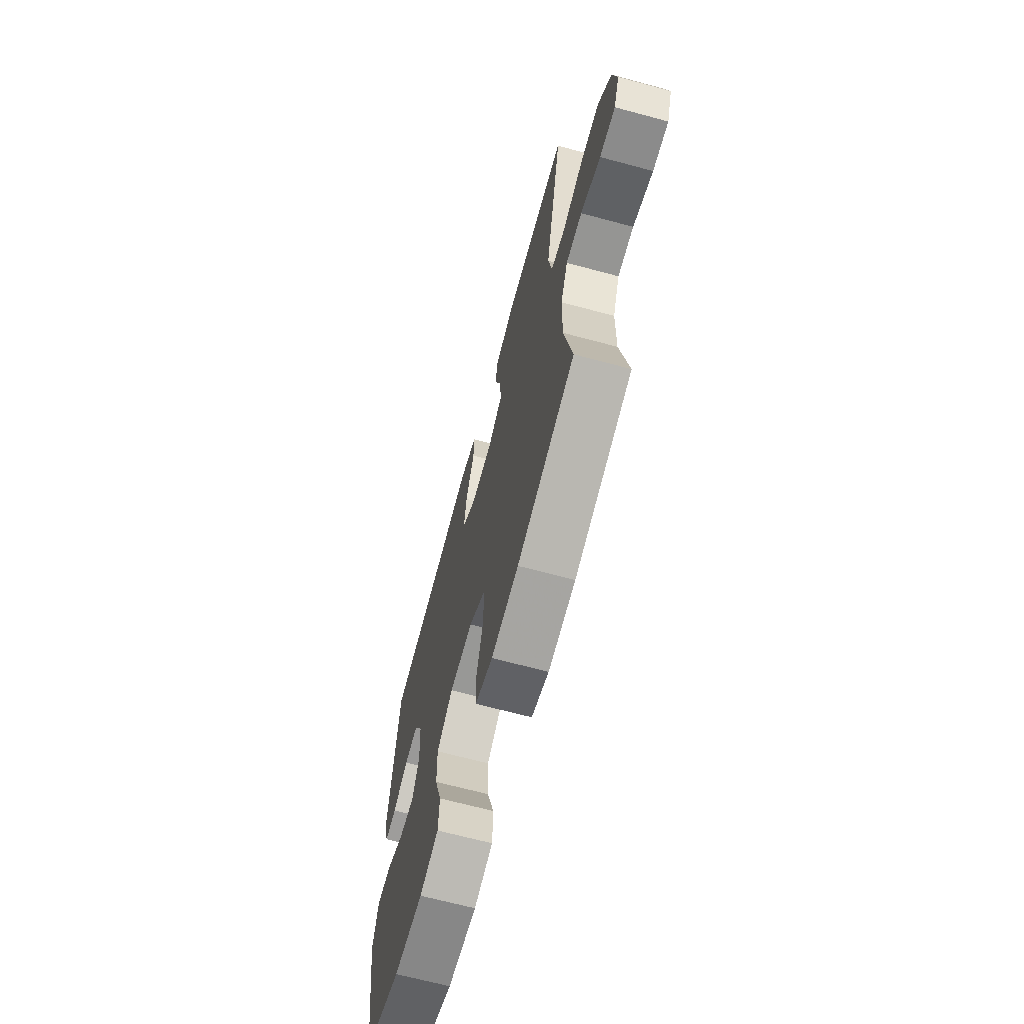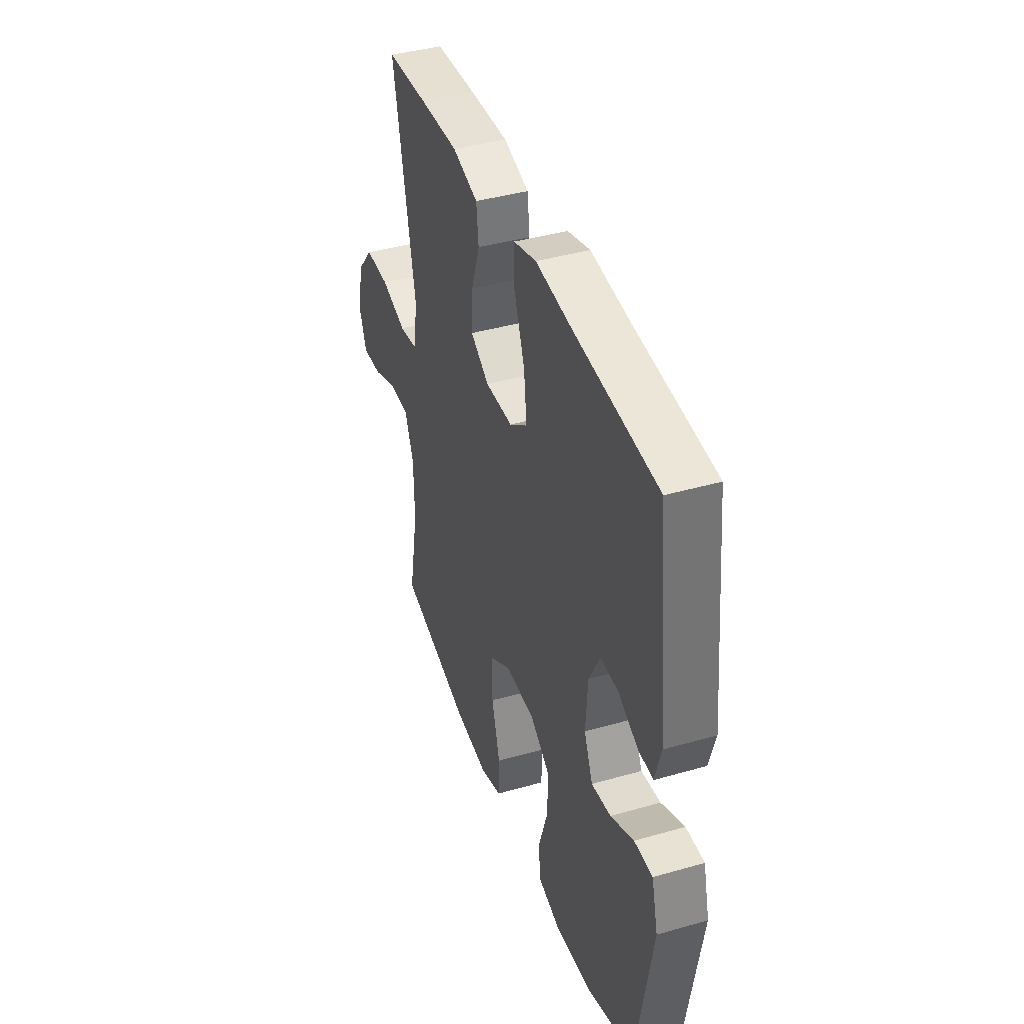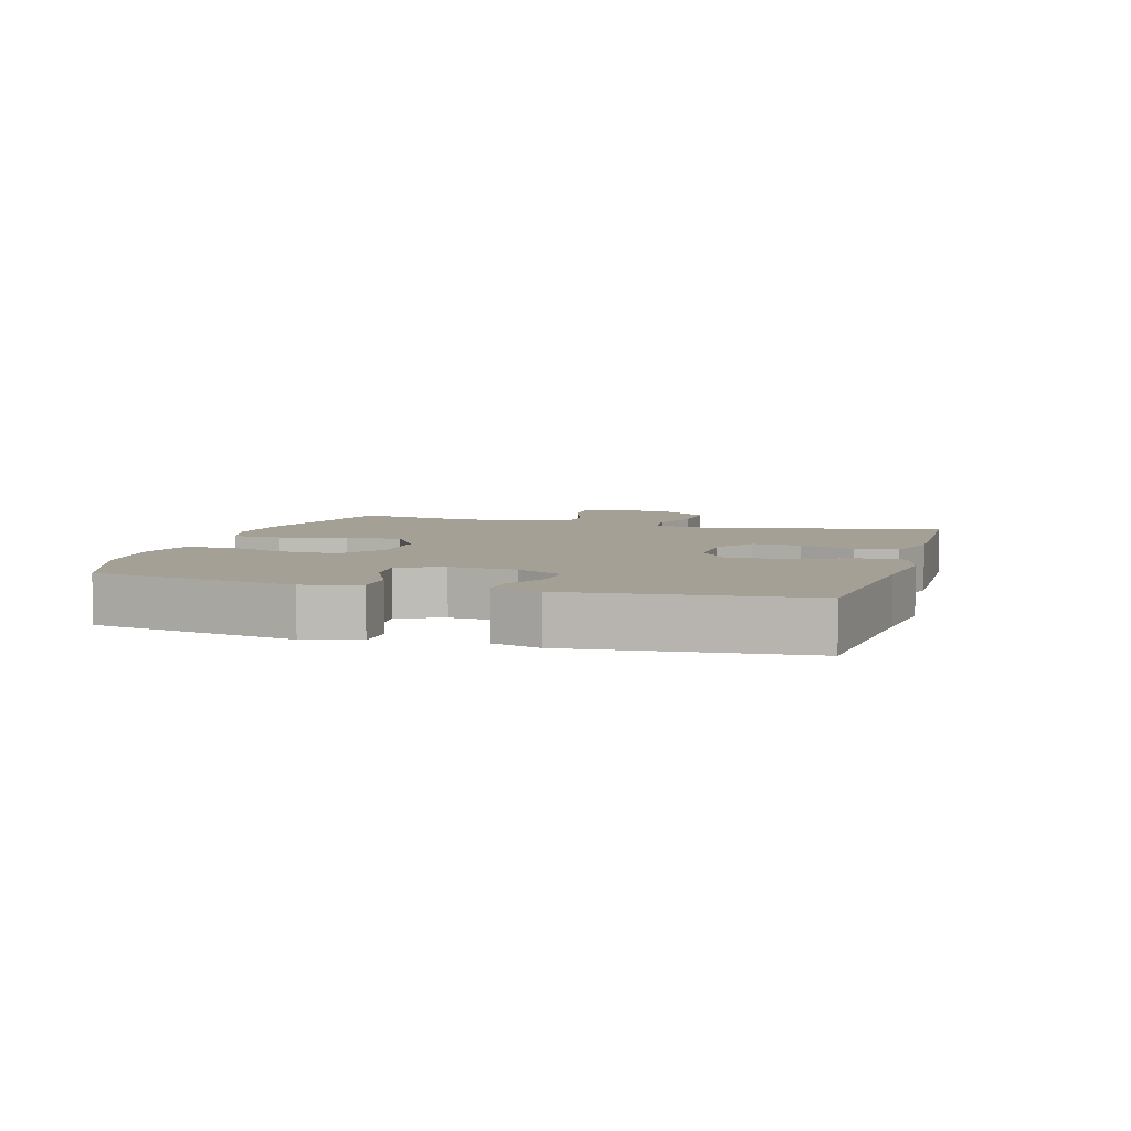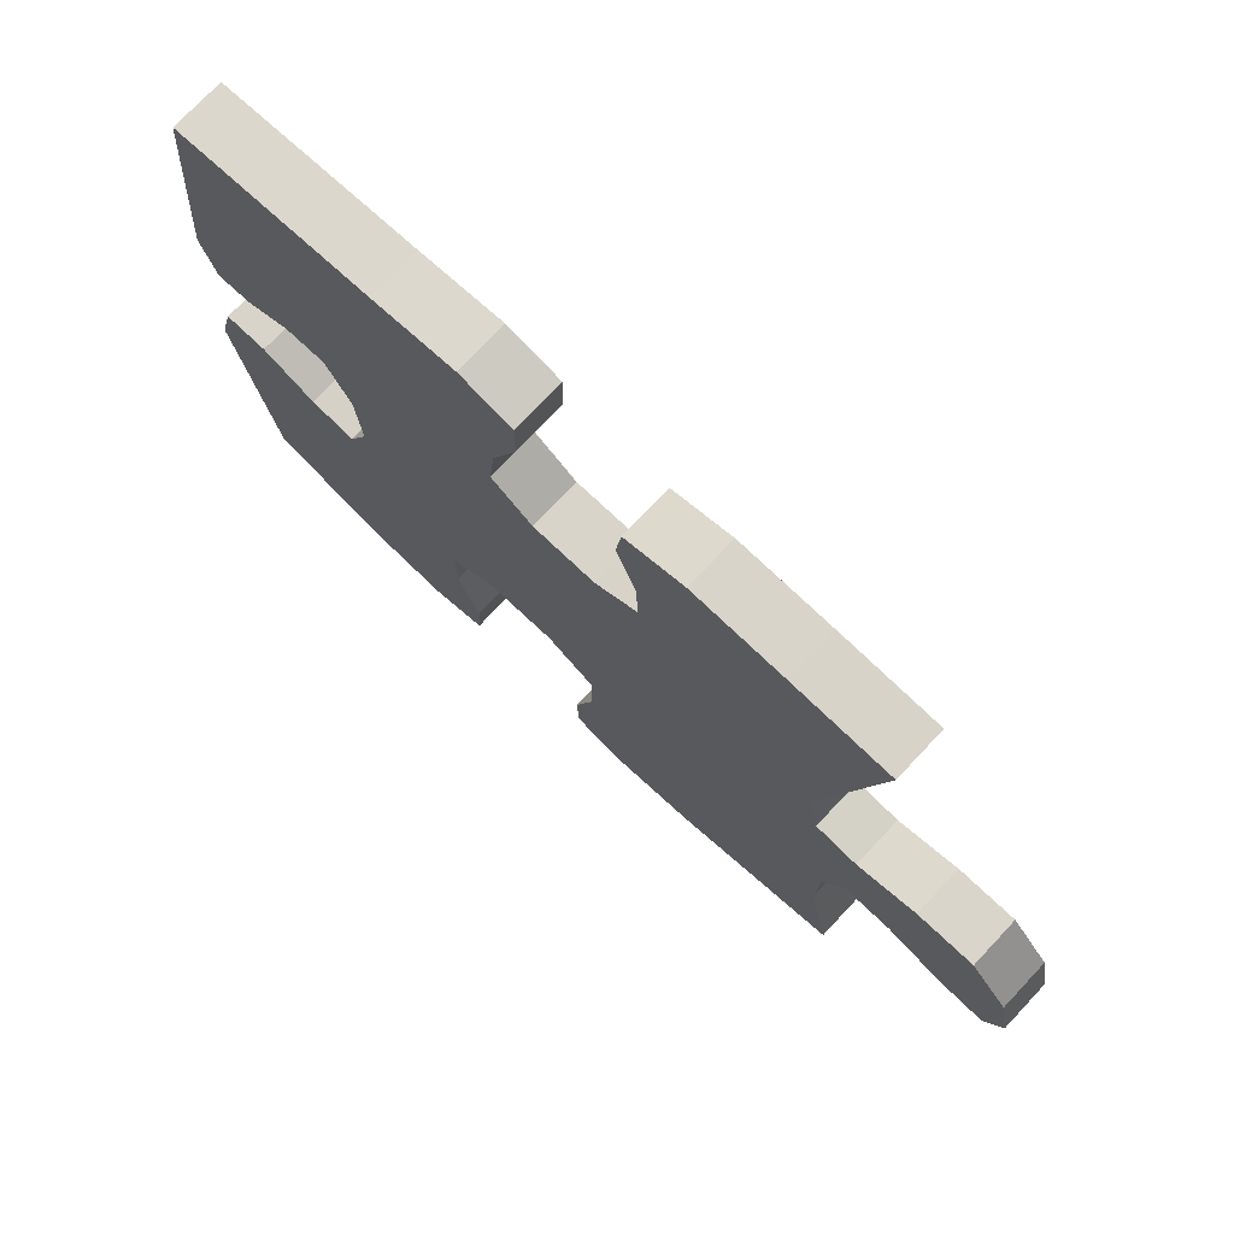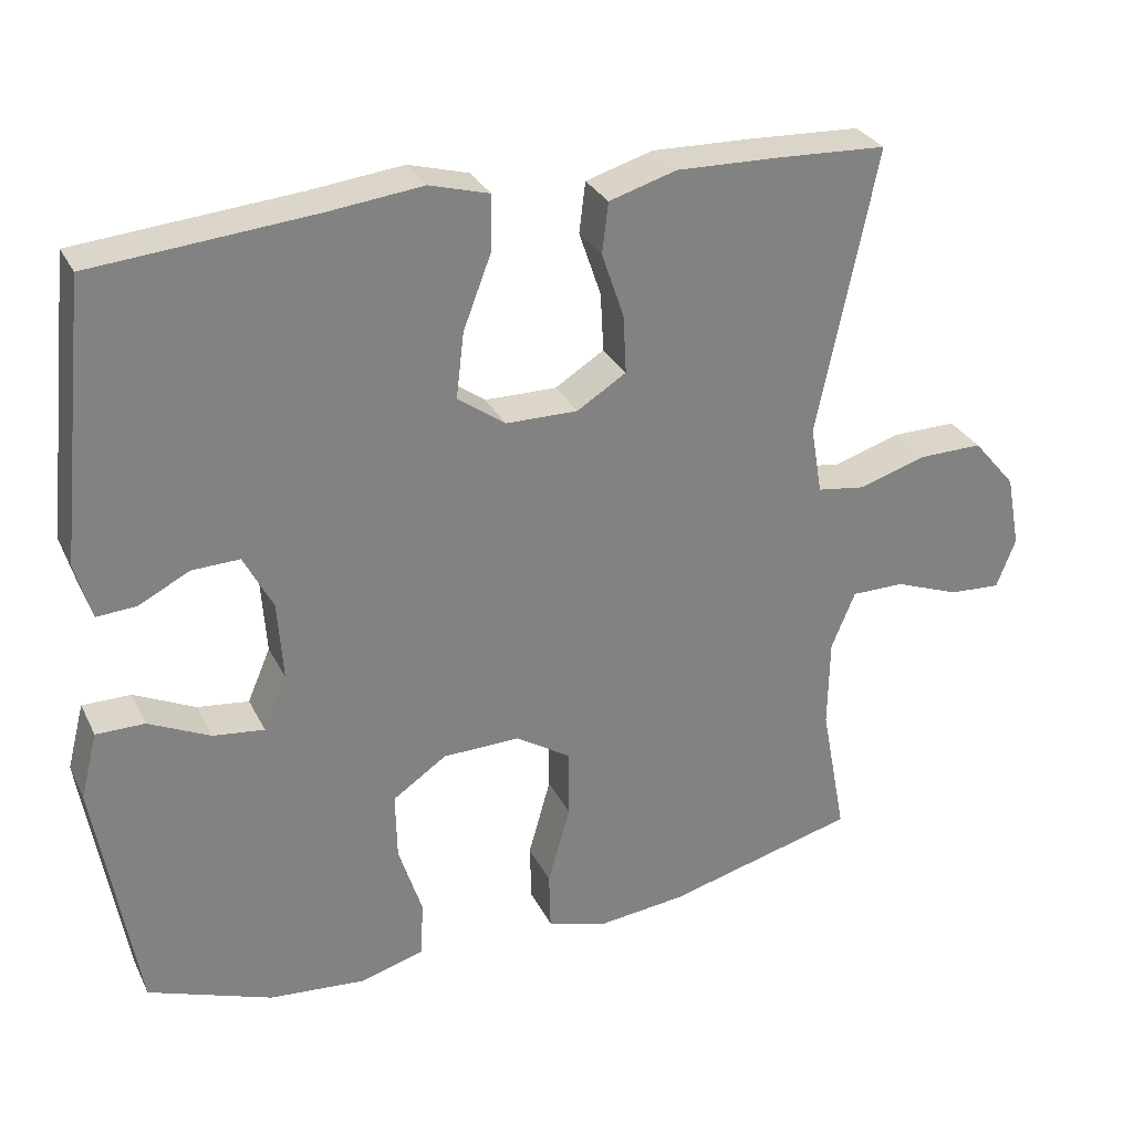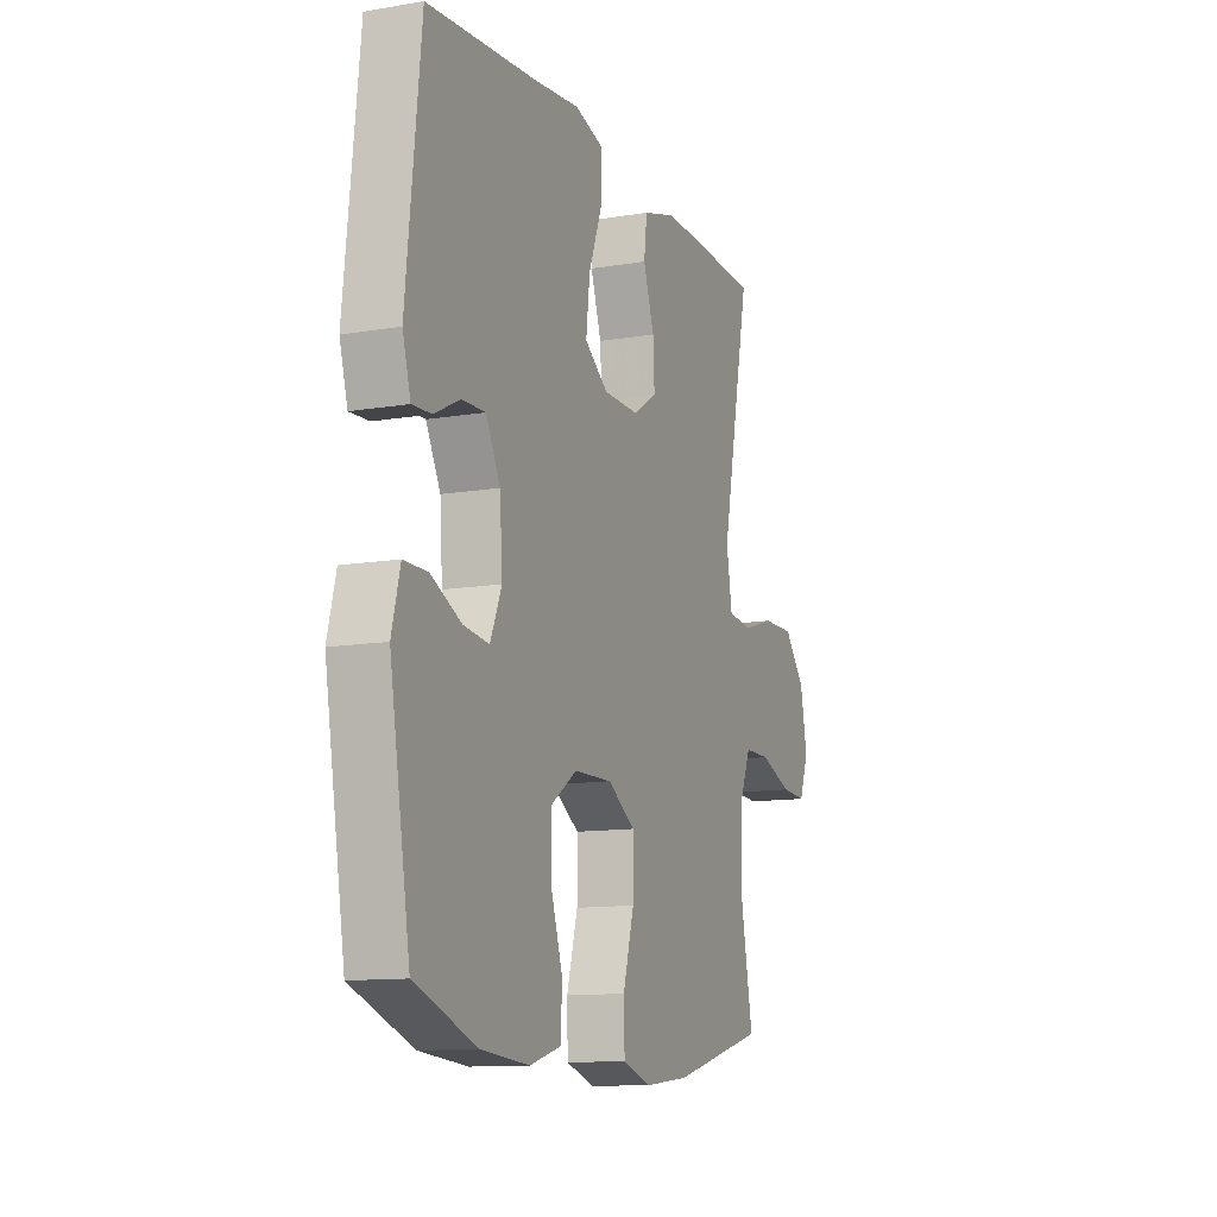
<metadata>
{"format":"obj","ext":"obj","renderer":"f3d","projection":"perspective","resolution":1024,"background":"white","views":[{"elev":-67.3,"azim":74.9,"up":"+Z"},{"elev":40.8,"azim":-109.3,"up":"+Z"},{"elev":5.9,"azim":-73.4,"up":"+Y"},{"elev":75.0,"azim":43.3,"up":"+Z"},{"elev":29.8,"azim":-22.5,"up":"+Z"},{"elev":-11.9,"azim":-68.1,"up":"+Z"}]}
</metadata>
<code>
v -0.5 0.07 0.5
v -0.213 0.07 0.525
v -0.09 0.07 0.539
v -0.012 0.07 0.517
v -0.013 0.07 0.446
v -0.05 0.07 0.349
v -0.06 0.07 0.264
v 0.002 0.07 0.219
v 0.096 0.07 0.218
v 0.16 0.07 0.258
v 0.156 0.07 0.334
v 0.127 0.07 0.419
v 0.135 0.07 0.485
v 0.223 0.07 0.511
v 0.357 0.07 0.507
v 0.5 0.07 0.5
v 0.423 0.07 0.127
v 0.438 0.07 0.039
v 0.5 0.07 0.03
v 0.588 0.07 0.057
v 0.672 0.07 0.058
v 0.728 0.07 -0.008
v 0.746 0.07 -0.103
v 0.721 0.07 -0.168
v 0.654 0.07 -0.164
v 0.569 0.07 -0.132
v 0.5 0.07 -0.132
v 0.469 0.07 -0.207
v 0.467 0.07 -0.325
v 0.5 0.07 -0.5
v 0.252 0.07 -0.565
v 0.134 0.07 -0.578
v 0.058 0.07 -0.554
v 0.056 0.07 -0.478
v 0.085 0.07 -0.375
v 0.085 0.07 -0.286
v 0.013 0.07 -0.24
v -0.088 0.07 -0.242
v -0.158 0.07 -0.29
v -0.156 0.07 -0.377
v -0.125 0.07 -0.473
v -0.129 0.07 -0.546
v -0.211 0.07 -0.57
v -0.338 0.07 -0.559
v -0.5 0.07 -0.5
v -0.554 0.07 -0.182
v -0.532 0.07 -0.096
v -0.469 0.07 -0.096
v -0.389 0.07 -0.134
v -0.322 0.07 -0.142
v -0.292 0.07 -0.072
v -0.299 0.07 0.031
v -0.337 0.07 0.104
v -0.399 0.07 0.102
v -0.466 0.07 0.068
v -0.517 0.07 0.065
v -0.538 0.07 0.139
v -0.5 0 0.5
v -0.213 0 0.525
v -0.09 0 0.539
v -0.012 0 0.517
v -0.013 0 0.446
v -0.05 0 0.349
v -0.06 0 0.264
v 0.002 0 0.219
v 0.096 0 0.218
v 0.16 0 0.258
v 0.156 0 0.334
v 0.127 0 0.419
v 0.135 0 0.485
v 0.223 0 0.511
v 0.357 0 0.507
v 0.5 0 0.5
v 0.423 0 0.127
v 0.438 0 0.039
v 0.5 0 0.03
v 0.588 0 0.057
v 0.672 0 0.058
v 0.728 0 -0.008
v 0.746 0 -0.103
v 0.721 0 -0.168
v 0.654 0 -0.164
v 0.569 0 -0.132
v 0.5 0 -0.132
v 0.469 0 -0.207
v 0.467 0 -0.325
v 0.5 0 -0.5
v 0.252 0 -0.565
v 0.134 0 -0.578
v 0.058 0 -0.554
v 0.056 0 -0.478
v 0.085 0 -0.375
v 0.085 0 -0.286
v 0.013 0 -0.24
v -0.088 0 -0.242
v -0.158 0 -0.29
v -0.156 0 -0.377
v -0.125 0 -0.473
v -0.129 0 -0.546
v -0.211 0 -0.57
v -0.338 0 -0.559
v -0.5 0 -0.5
v -0.554 0 -0.182
v -0.532 0 -0.096
v -0.469 0 -0.096
v -0.389 0 -0.134
v -0.322 0 -0.142
v -0.292 0 -0.072
v -0.299 0 0.031
v -0.337 0 0.104
v -0.399 0 0.102
v -0.466 0 0.068
v -0.517 0 0.065
v -0.538 0 0.139
f 54 55 56 57
f 53 54 57 1
f 52 53 1 2
f 51 52 2 3
f 46 47 48 49
f 46 49 50
f 45 46 50
f 44 45 50
f 43 44 50 51
f 40 41 42 43
f 39 40 43 51
f 32 33 34 35
f 32 35 36
f 29 30 31 32
f 28 29 32 36
f 27 28 36 37
f 23 24 25 26
f 23 26 27
f 22 23 27
f 19 20 21 22
f 18 19 22 27
f 14 15 16 17
f 14 17 18
f 11 12 13 14
f 10 11 14 18
f 9 10 18 27
f 3 4 5 6
f 3 6 7
f 38 39 51 3
f 8 9 27 37
f 7 8 37 38
f 3 7 38
f 114 113 112 111
f 58 114 111 110
f 59 58 110 109
f 60 59 109 108
f 106 105 104 103
f 107 106 103
f 107 103 102
f 107 102 101
f 108 107 101 100
f 100 99 98 97
f 108 100 97 96
f 92 91 90 89
f 93 92 89
f 89 88 87 86
f 93 89 86 85
f 94 93 85 84
f 83 82 81 80
f 84 83 80
f 84 80 79
f 79 78 77 76
f 84 79 76 75
f 74 73 72 71
f 75 74 71
f 71 70 69 68
f 75 71 68 67
f 84 75 67 66
f 63 62 61 60
f 64 63 60
f 60 108 96 95
f 94 84 66 65
f 95 94 65 64
f 95 64 60
f 1 58 59 2
f 2 59 60 3
f 3 60 61 4
f 4 61 62 5
f 5 62 63 6
f 6 63 64 7
f 7 64 65 8
f 8 65 66 9
f 9 66 67 10
f 10 67 68 11
f 11 68 69 12
f 12 69 70 13
f 13 70 71 14
f 14 71 72 15
f 15 72 73 16
f 16 73 74 17
f 17 74 75 18
f 18 75 76 19
f 19 76 77 20
f 20 77 78 21
f 21 78 79 22
f 22 79 80 23
f 23 80 81 24
f 24 81 82 25
f 25 82 83 26
f 26 83 84 27
f 27 84 85 28
f 28 85 86 29
f 29 86 87 30
f 30 87 88 31
f 31 88 89 32
f 32 89 90 33
f 33 90 91 34
f 34 91 92 35
f 35 92 93 36
f 36 93 94 37
f 37 94 95 38
f 38 95 96 39
f 39 96 97 40
f 40 97 98 41
f 41 98 99 42
f 42 99 100 43
f 43 100 101 44
f 44 101 102 45
f 45 102 103 46
f 46 103 104 47
f 47 104 105 48
f 48 105 106 49
f 49 106 107 50
f 50 107 108 51
f 51 108 109 52
f 52 109 110 53
f 53 110 111 54
f 54 111 112 55
f 55 112 113 56
f 56 113 114 57
f 57 114 58 1

</code>
